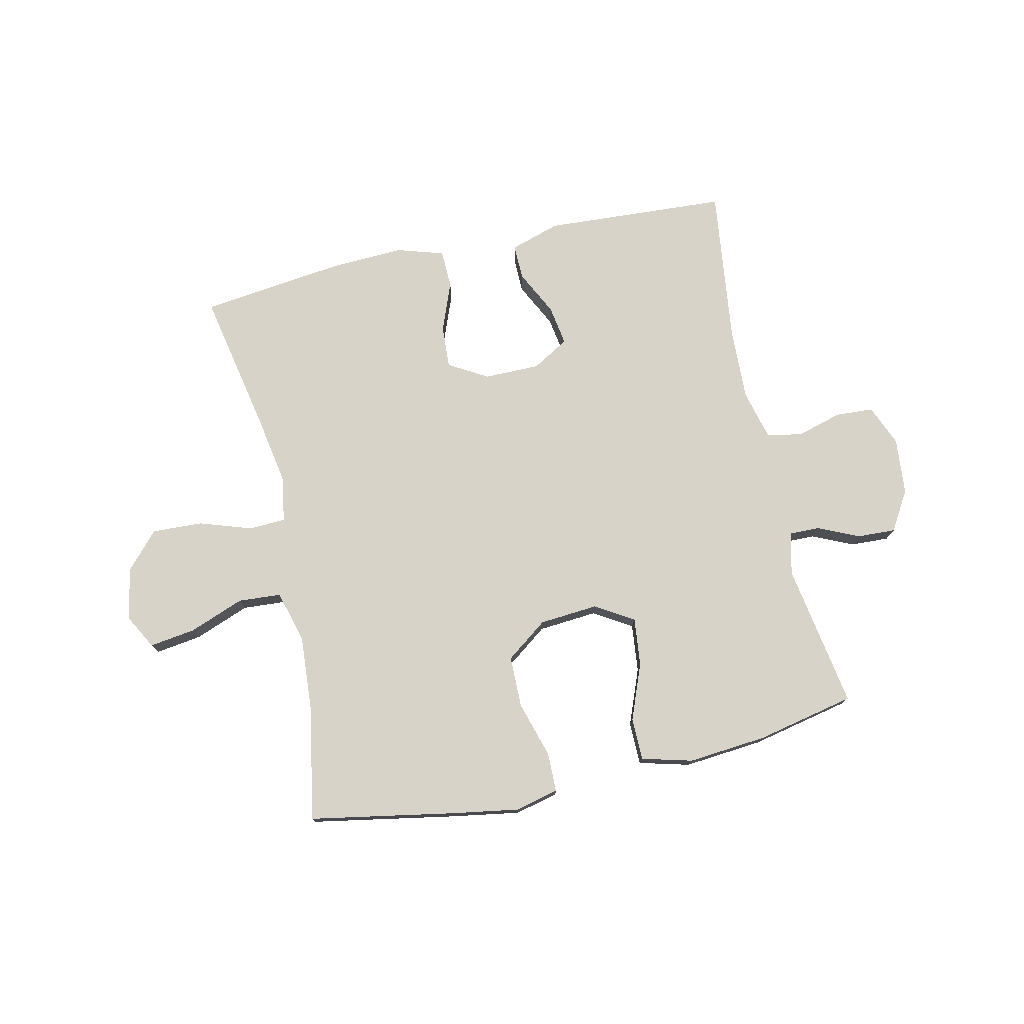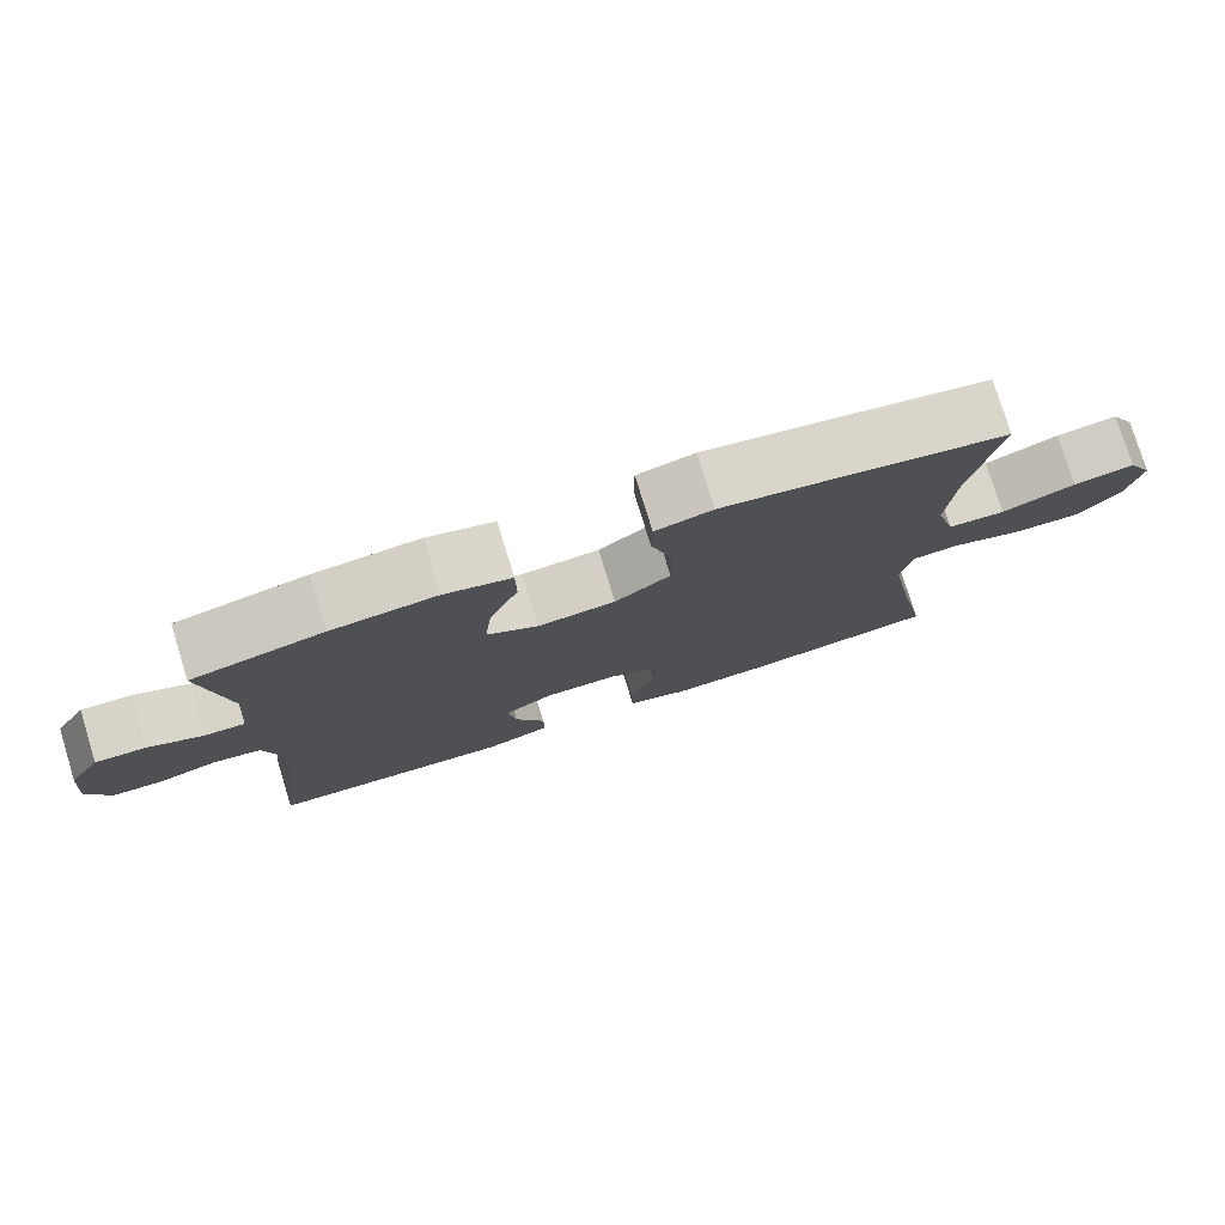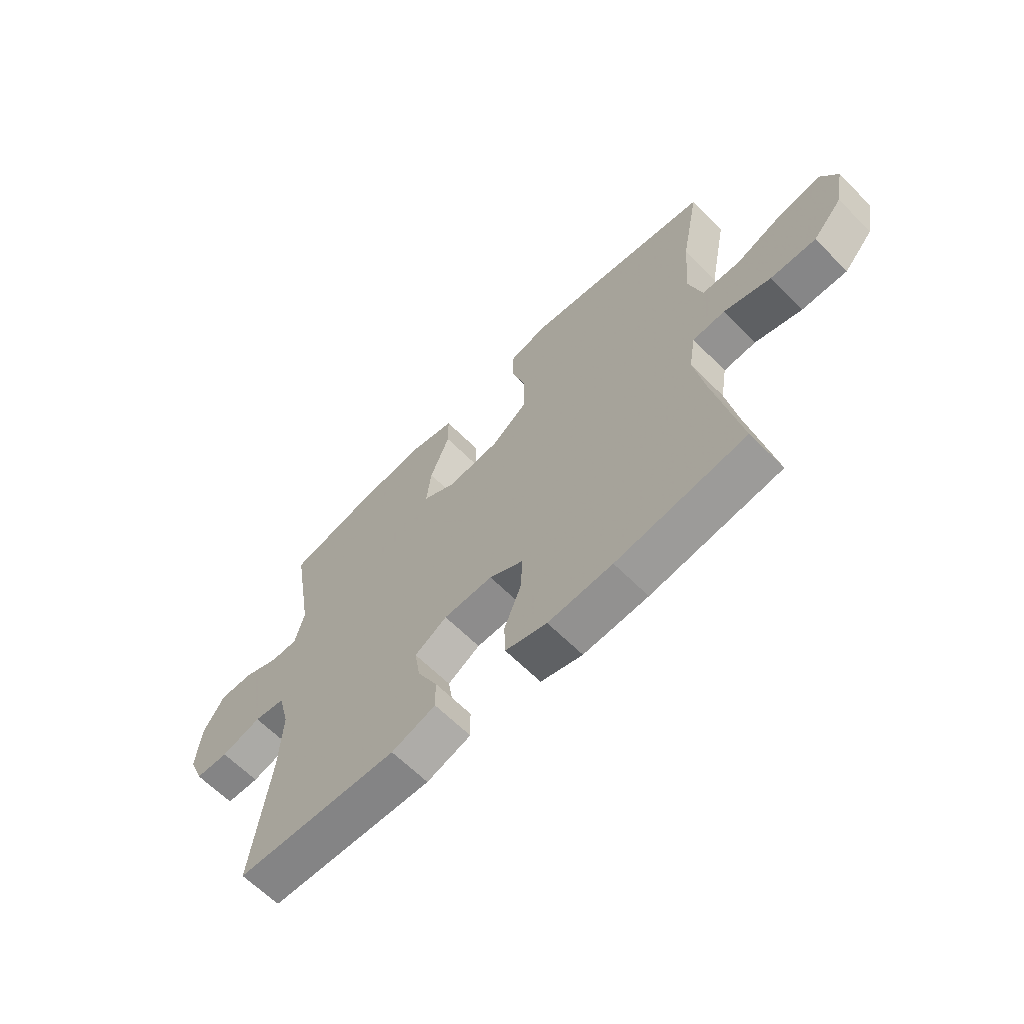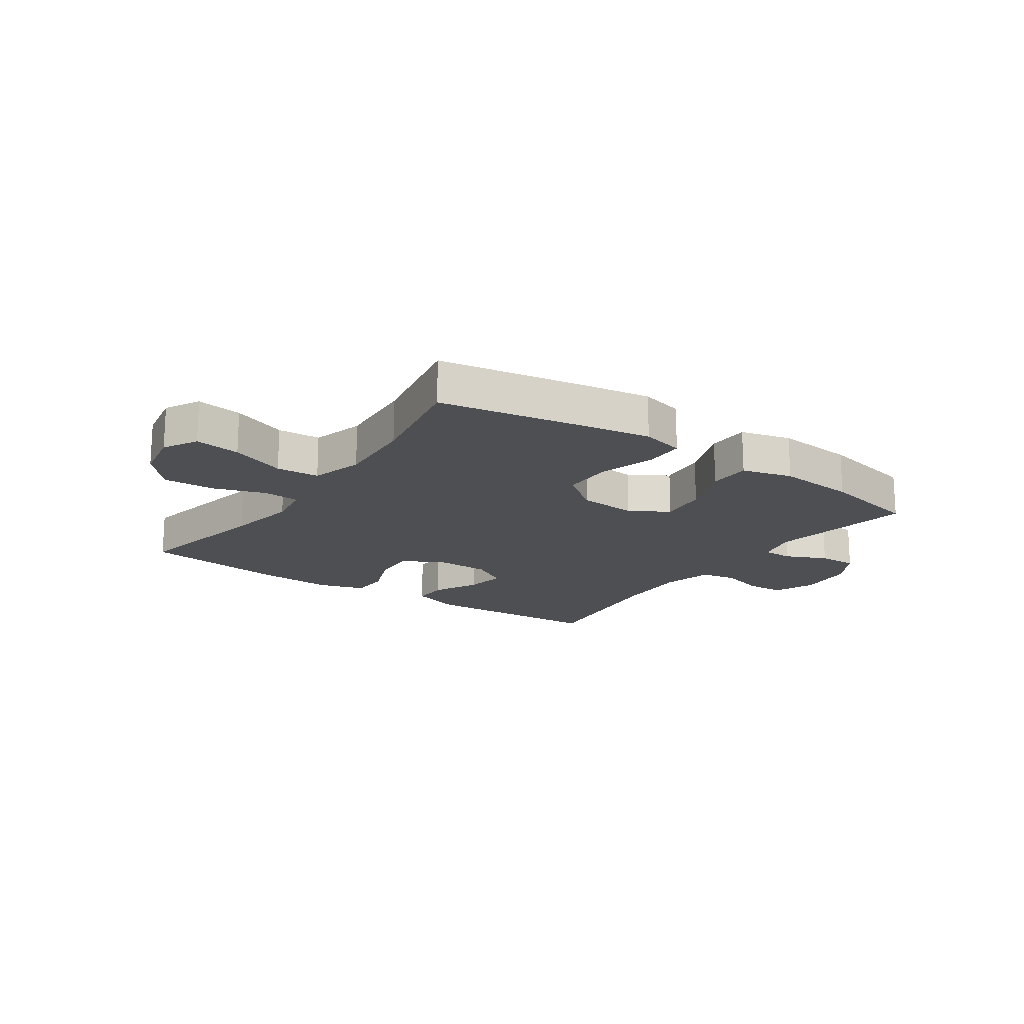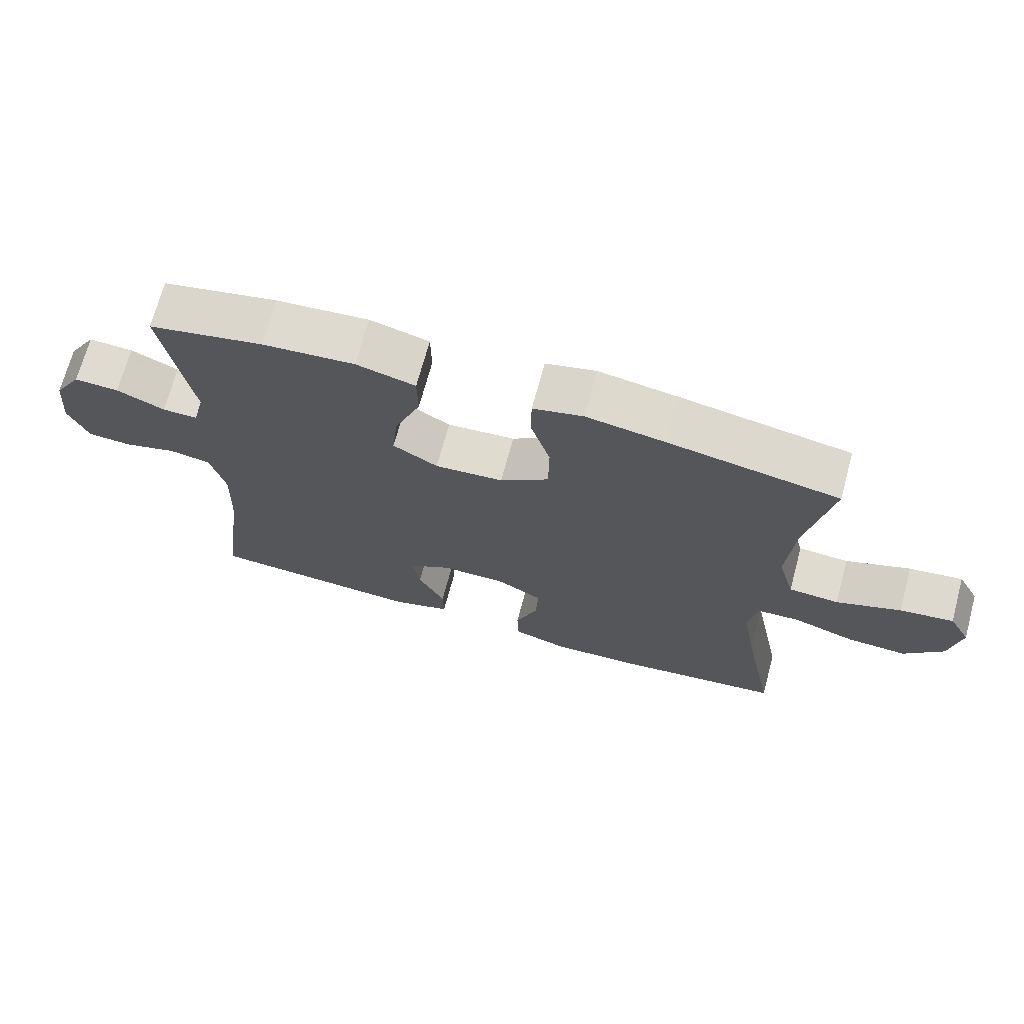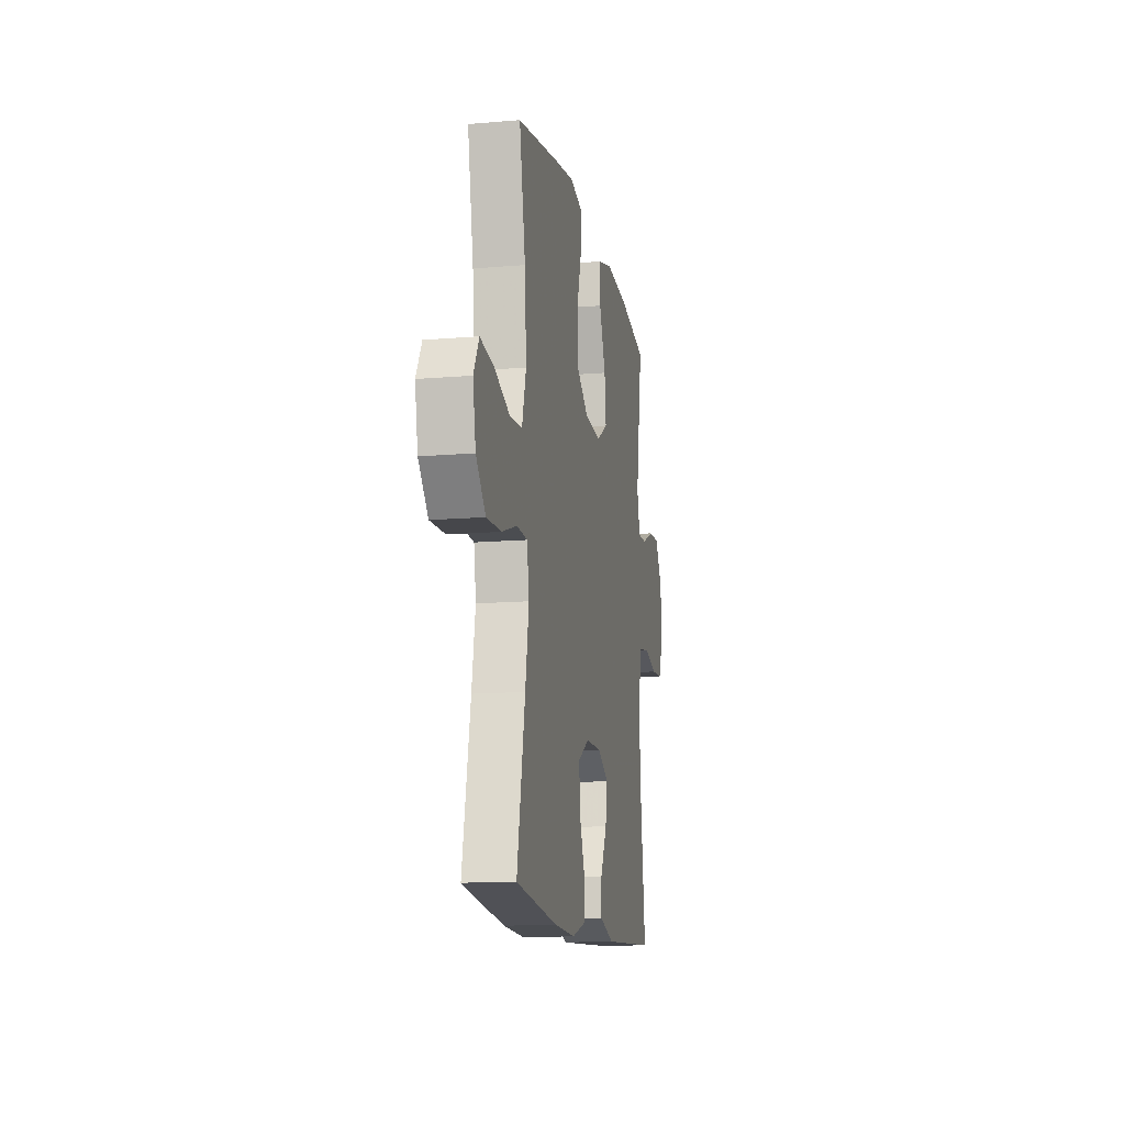
<metadata>
{"format":"obj","ext":"obj","renderer":"f3d","projection":"perspective","resolution":1024,"background":"white","views":[{"elev":76.3,"azim":-12.6,"up":"+Y"},{"elev":77.6,"azim":162.9,"up":"+Z"},{"elev":-64.3,"azim":-135.1,"up":"+Z"},{"elev":-17.6,"azim":-34.8,"up":"+Y"},{"elev":69.9,"azim":-164.9,"up":"+Z"},{"elev":-13.4,"azim":-79.1,"up":"+Z"}]}
</metadata>
<code>
v 0.5 0.07 0.5
v 0.459 0.07 0.25
v 0.477 0.07 0.177
v 0.529 0.07 0.178
v 0.6 0.07 0.21
v 0.666 0.07 0.213
v 0.707 0.07 0.145
v 0.716 0.07 0.047
v 0.687 0.07 -0.024
v 0.622 0.07 -0.028
v 0.544 0.07 -0.006
v 0.483 0.07 -0.017
v 0.461 0.07 -0.104
v 0.466 0.07 -0.231
v 0.5 0.07 -0.5
v 0.183 0.07 -0.519
v 0.097 0.07 -0.492
v 0.098 0.07 -0.431
v 0.137 0.07 -0.353
v 0.148 0.07 -0.284
v 0.085 0.07 -0.247
v -0.011 0.07 -0.247
v -0.078 0.07 -0.286
v -0.074 0.07 -0.36
v -0.041 0.07 -0.445
v -0.043 0.07 -0.511
v -0.124 0.07 -0.536
v -0.249 0.07 -0.531
v -0.5 0.07 -0.5
v -0.452 0.07 -0.256
v -0.431 0.07 -0.134
v -0.444 0.07 -0.056
v -0.507 0.07 -0.053
v -0.597 0.07 -0.083
v -0.685 0.07 -0.087
v -0.742 0.07 -0.024
v -0.759 0.07 0.066
v -0.727 0.07 0.125
v -0.648 0.07 0.114
v -0.553 0.07 0.078
v -0.479 0.07 0.083
v -0.454 0.07 0.173
v -0.464 0.07 0.311
v -0.5 0.07 0.5
v -0.248 0.07 0.546
v -0.133 0.07 0.565
v -0.059 0.07 0.547
v -0.058 0.07 0.479
v -0.087 0.07 0.382
v -0.086 0.07 0.293
v -0.014 0.07 0.24
v 0.087 0.07 0.232
v 0.153 0.07 0.272
v 0.144 0.07 0.355
v 0.106 0.07 0.452
v 0.107 0.07 0.525
v 0.194 0.07 0.548
v 0.33 0.07 0.536
v 0.5 0 0.5
v 0.459 0 0.25
v 0.477 0 0.177
v 0.529 0 0.178
v 0.6 0 0.21
v 0.666 0 0.213
v 0.707 0 0.145
v 0.716 0 0.047
v 0.687 0 -0.024
v 0.622 0 -0.028
v 0.544 0 -0.006
v 0.483 0 -0.017
v 0.461 0 -0.104
v 0.466 0 -0.231
v 0.5 0 -0.5
v 0.183 0 -0.519
v 0.097 0 -0.492
v 0.098 0 -0.431
v 0.137 0 -0.353
v 0.148 0 -0.284
v 0.085 0 -0.247
v -0.011 0 -0.247
v -0.078 0 -0.286
v -0.074 0 -0.36
v -0.041 0 -0.445
v -0.043 0 -0.511
v -0.124 0 -0.536
v -0.249 0 -0.531
v -0.5 0 -0.5
v -0.452 0 -0.256
v -0.431 0 -0.134
v -0.444 0 -0.056
v -0.507 0 -0.053
v -0.597 0 -0.083
v -0.685 0 -0.087
v -0.742 0 -0.024
v -0.759 0 0.066
v -0.727 0 0.125
v -0.648 0 0.114
v -0.553 0 0.078
v -0.479 0 0.083
v -0.454 0 0.173
v -0.464 0 0.311
v -0.5 0 0.5
v -0.248 0 0.546
v -0.133 0 0.565
v -0.059 0 0.547
v -0.058 0 0.479
v -0.087 0 0.382
v -0.086 0 0.293
v -0.014 0 0.24
v 0.087 0 0.232
v 0.153 0 0.272
v 0.144 0 0.355
v 0.106 0 0.452
v 0.107 0 0.525
v 0.194 0 0.548
v 0.33 0 0.536
f 58 1 2
f 57 58 2
f 56 57 2
f 55 56 2
f 54 55 2
f 53 54 2 3
f 52 53 3
f 51 52 3
f 47 48 49
f 46 47 49
f 45 46 49
f 44 45 49
f 43 44 49
f 42 43 49 50
f 41 42 50 51
f 38 39 40
f 37 38 40
f 36 37 40
f 35 36 40
f 34 35 40
f 33 34 40
f 32 33 40 41
f 28 29 30
f 27 28 30
f 26 27 30
f 25 26 30
f 24 25 30
f 23 24 30 31
f 22 23 31 32
f 17 18 19
f 16 17 19
f 15 16 19
f 14 15 19
f 13 14 19 20
f 12 13 20 21
f 9 10 11
f 8 9 11
f 7 8 11
f 6 7 11
f 5 6 11
f 4 5 11
f 3 4 11 12
f 32 41 51
f 22 32 51
f 21 22 51
f 12 21 51
f 3 12 51
f 60 59 116
f 60 116 115
f 60 115 114
f 60 114 113
f 60 113 112
f 61 60 112 111
f 61 111 110
f 61 110 109
f 107 106 105
f 107 105 104
f 107 104 103
f 107 103 102
f 107 102 101
f 108 107 101 100
f 109 108 100 99
f 98 97 96
f 98 96 95
f 98 95 94
f 98 94 93
f 98 93 92
f 98 92 91
f 99 98 91 90
f 88 87 86
f 88 86 85
f 88 85 84
f 88 84 83
f 88 83 82
f 89 88 82 81
f 90 89 81 80
f 77 76 75
f 77 75 74
f 77 74 73
f 77 73 72
f 78 77 72 71
f 79 78 71 70
f 69 68 67
f 69 67 66
f 69 66 65
f 69 65 64
f 69 64 63
f 69 63 62
f 70 69 62 61
f 109 99 90
f 109 90 80
f 109 80 79
f 109 79 70
f 109 70 61
f 1 59 60 2
f 2 60 61 3
f 3 61 62 4
f 4 62 63 5
f 5 63 64 6
f 6 64 65 7
f 7 65 66 8
f 8 66 67 9
f 9 67 68 10
f 10 68 69 11
f 11 69 70 12
f 12 70 71 13
f 13 71 72 14
f 14 72 73 15
f 15 73 74 16
f 16 74 75 17
f 17 75 76 18
f 18 76 77 19
f 19 77 78 20
f 20 78 79 21
f 21 79 80 22
f 22 80 81 23
f 23 81 82 24
f 24 82 83 25
f 25 83 84 26
f 26 84 85 27
f 27 85 86 28
f 28 86 87 29
f 29 87 88 30
f 30 88 89 31
f 31 89 90 32
f 32 90 91 33
f 33 91 92 34
f 34 92 93 35
f 35 93 94 36
f 36 94 95 37
f 37 95 96 38
f 38 96 97 39
f 39 97 98 40
f 40 98 99 41
f 41 99 100 42
f 42 100 101 43
f 43 101 102 44
f 44 102 103 45
f 45 103 104 46
f 46 104 105 47
f 47 105 106 48
f 48 106 107 49
f 49 107 108 50
f 50 108 109 51
f 51 109 110 52
f 52 110 111 53
f 53 111 112 54
f 54 112 113 55
f 55 113 114 56
f 56 114 115 57
f 57 115 116 58
f 58 116 59 1

</code>
